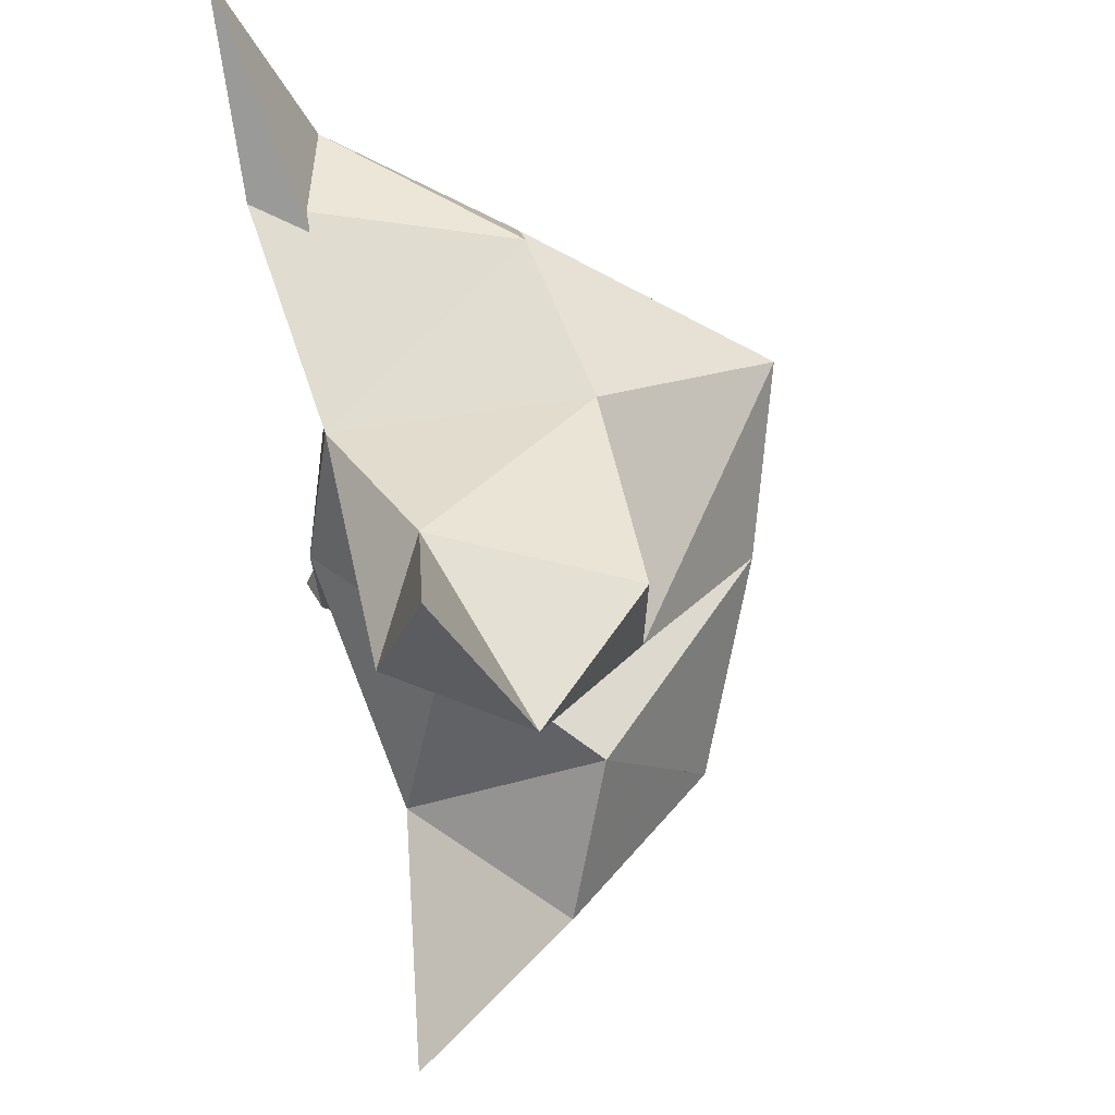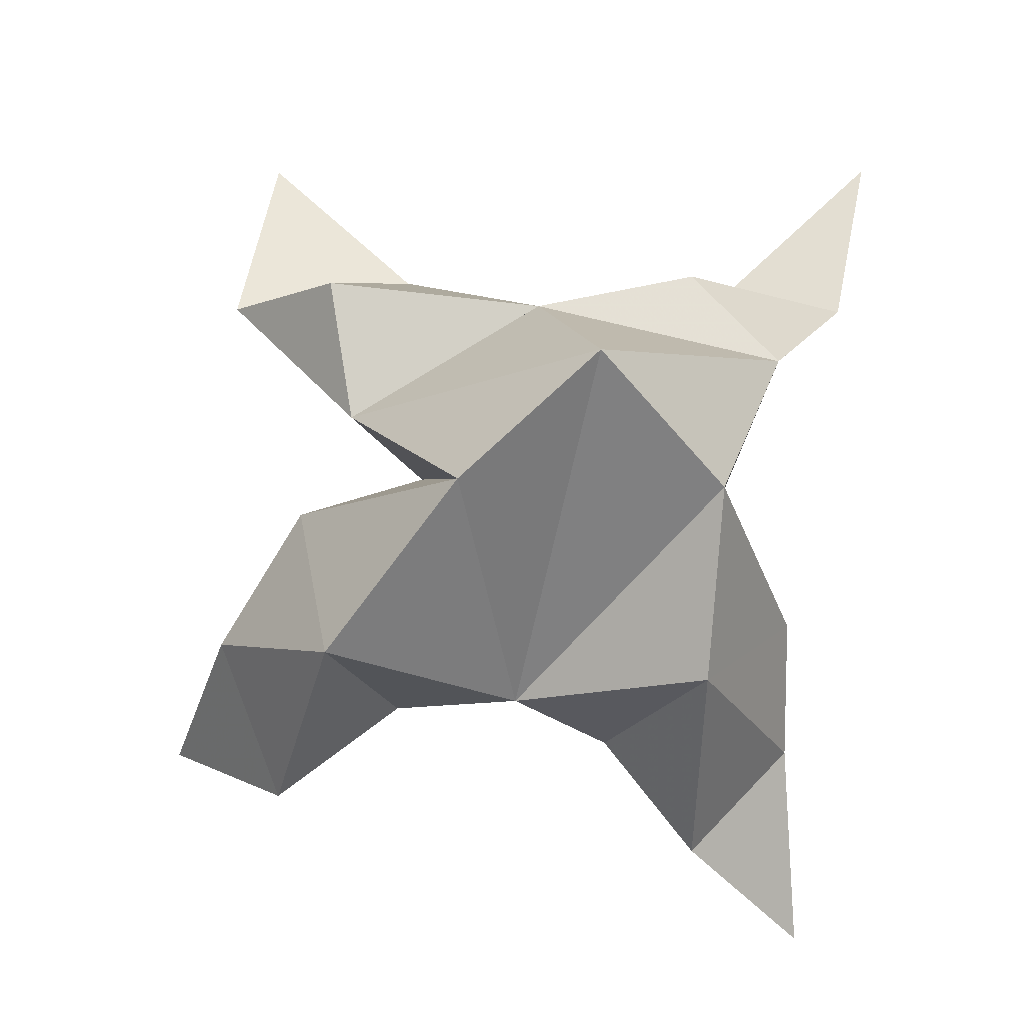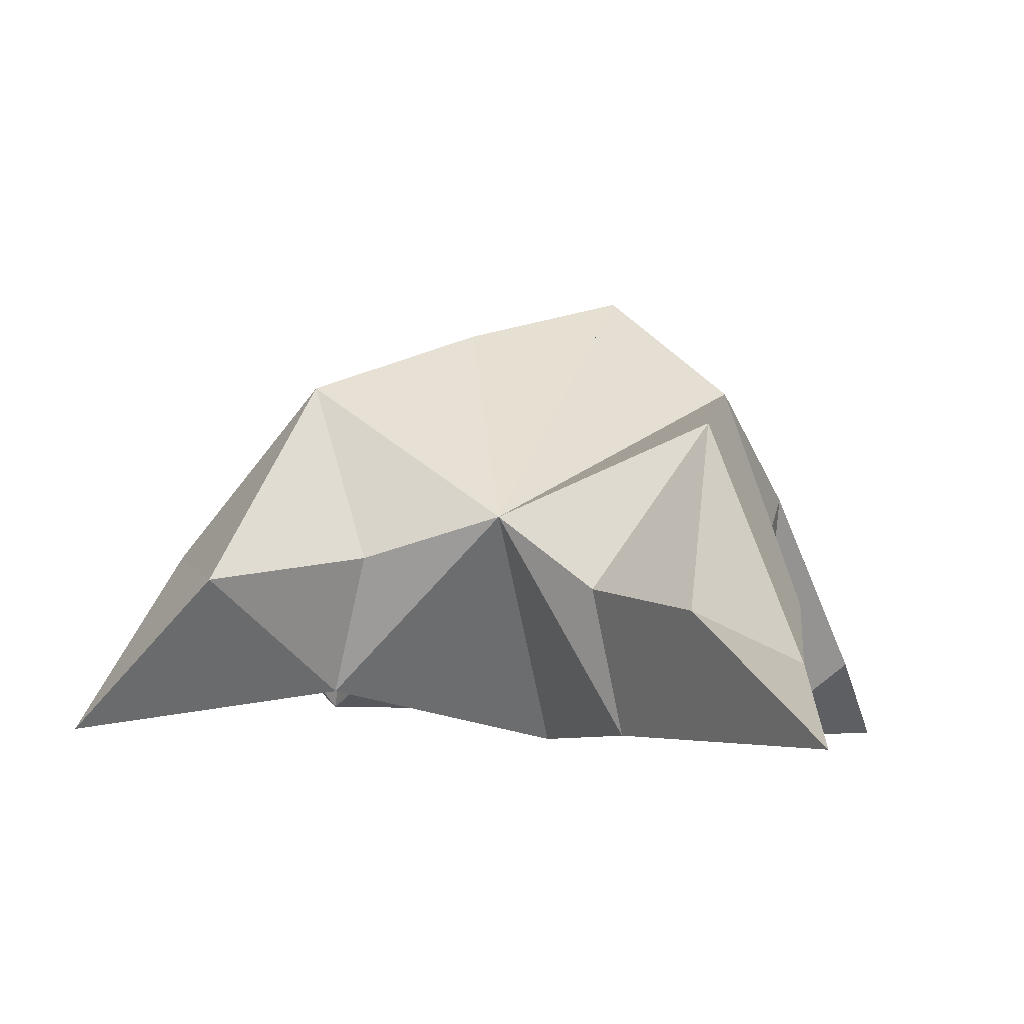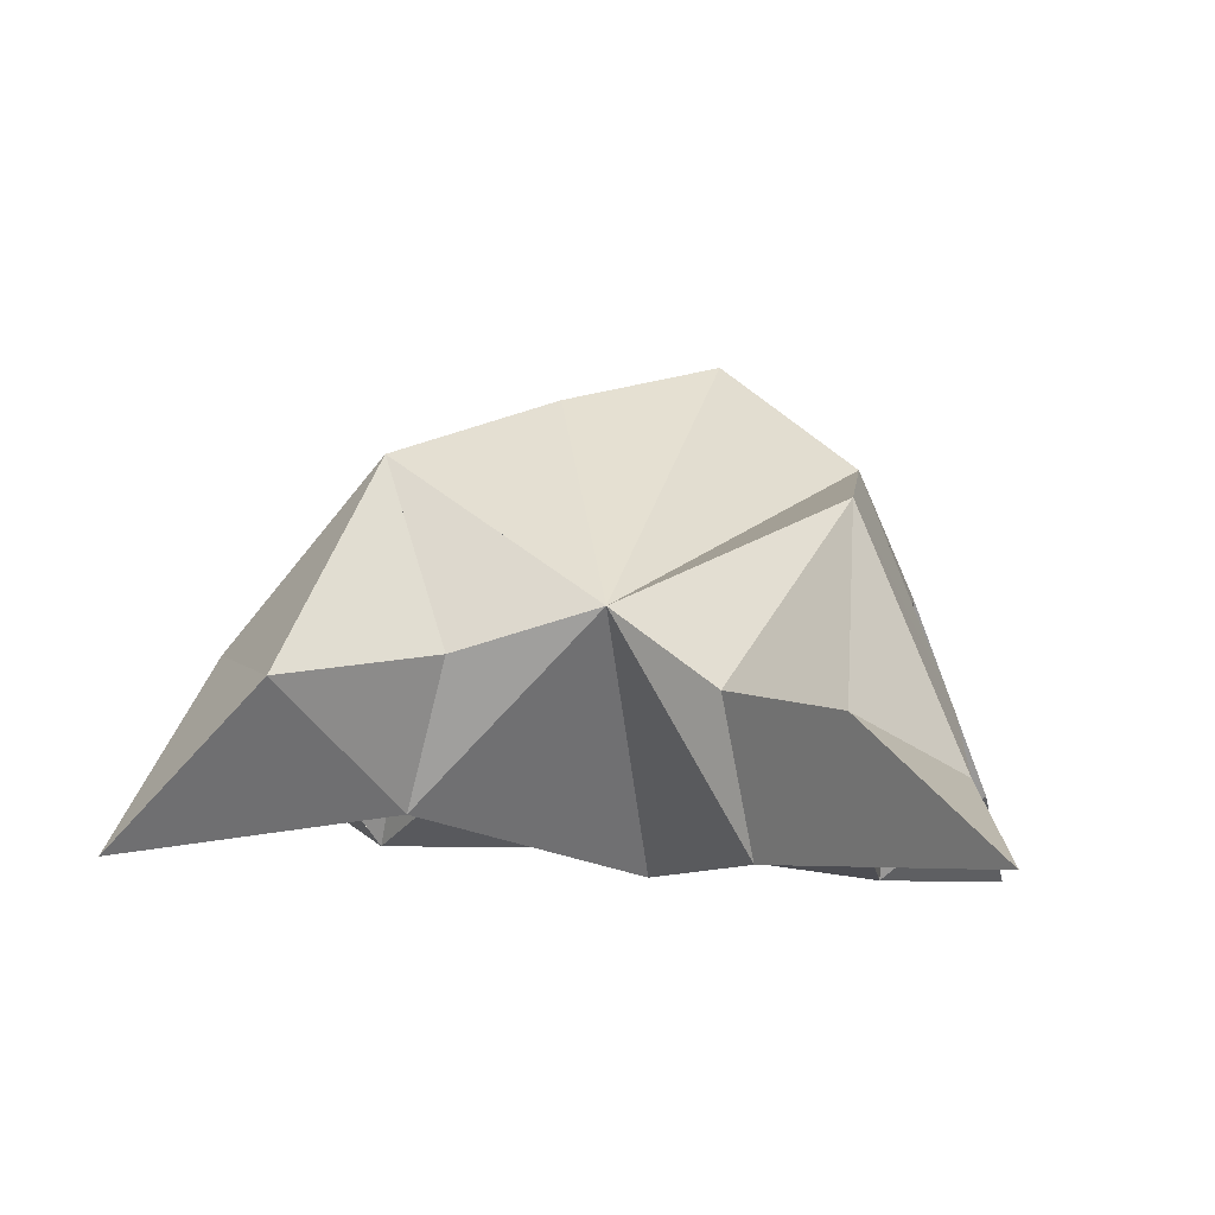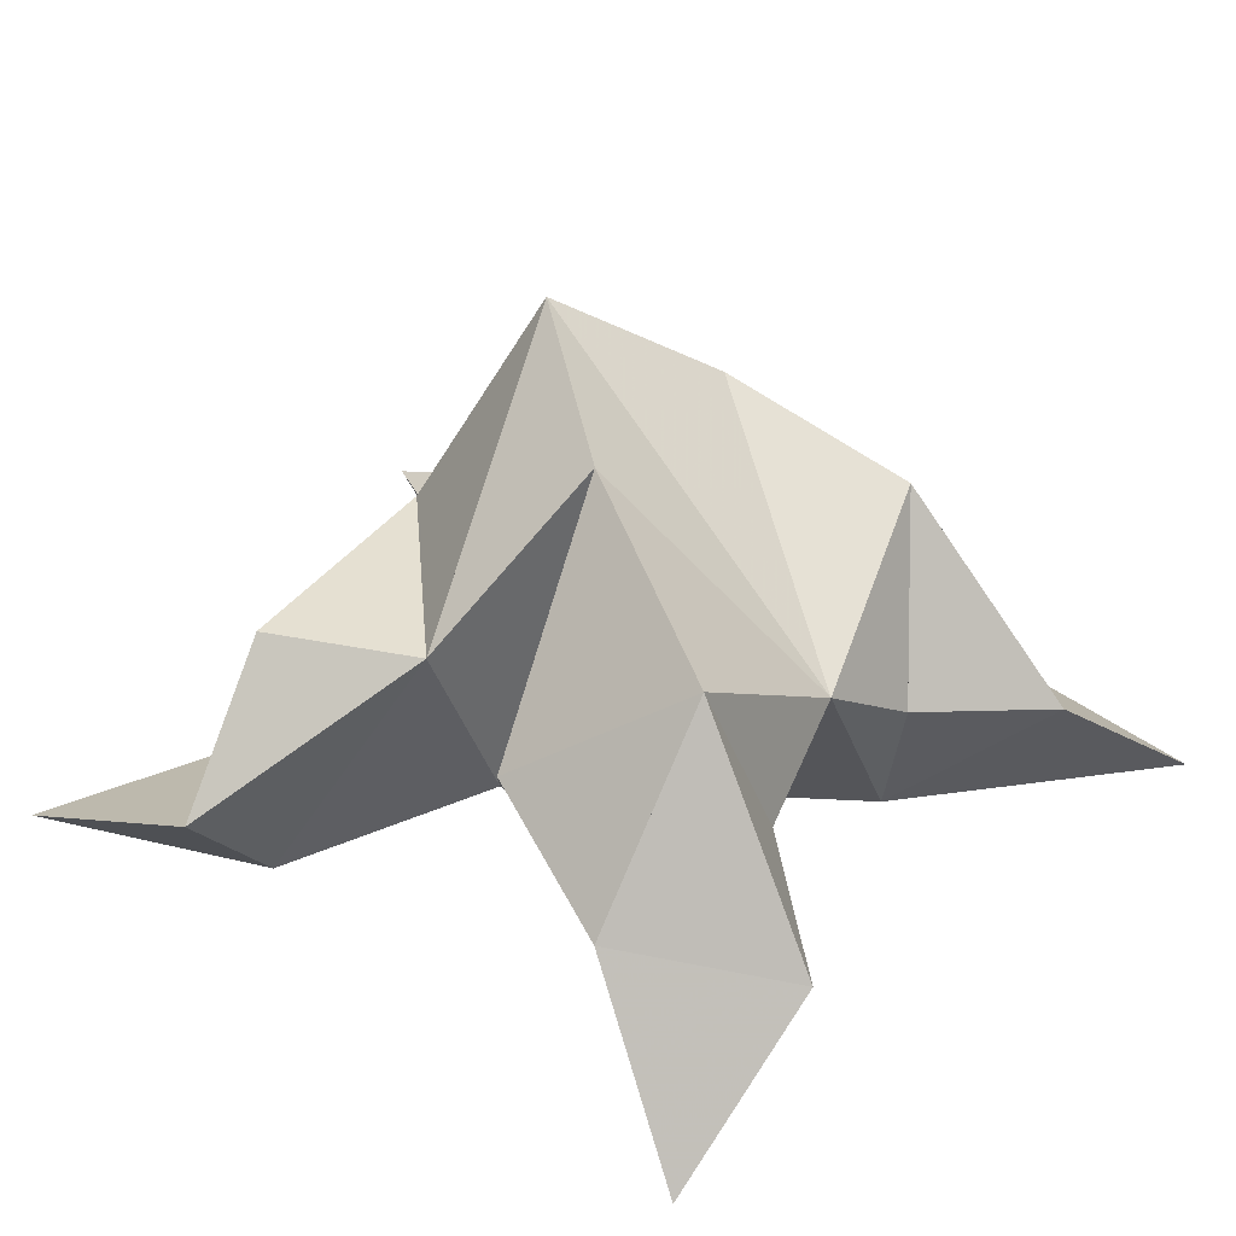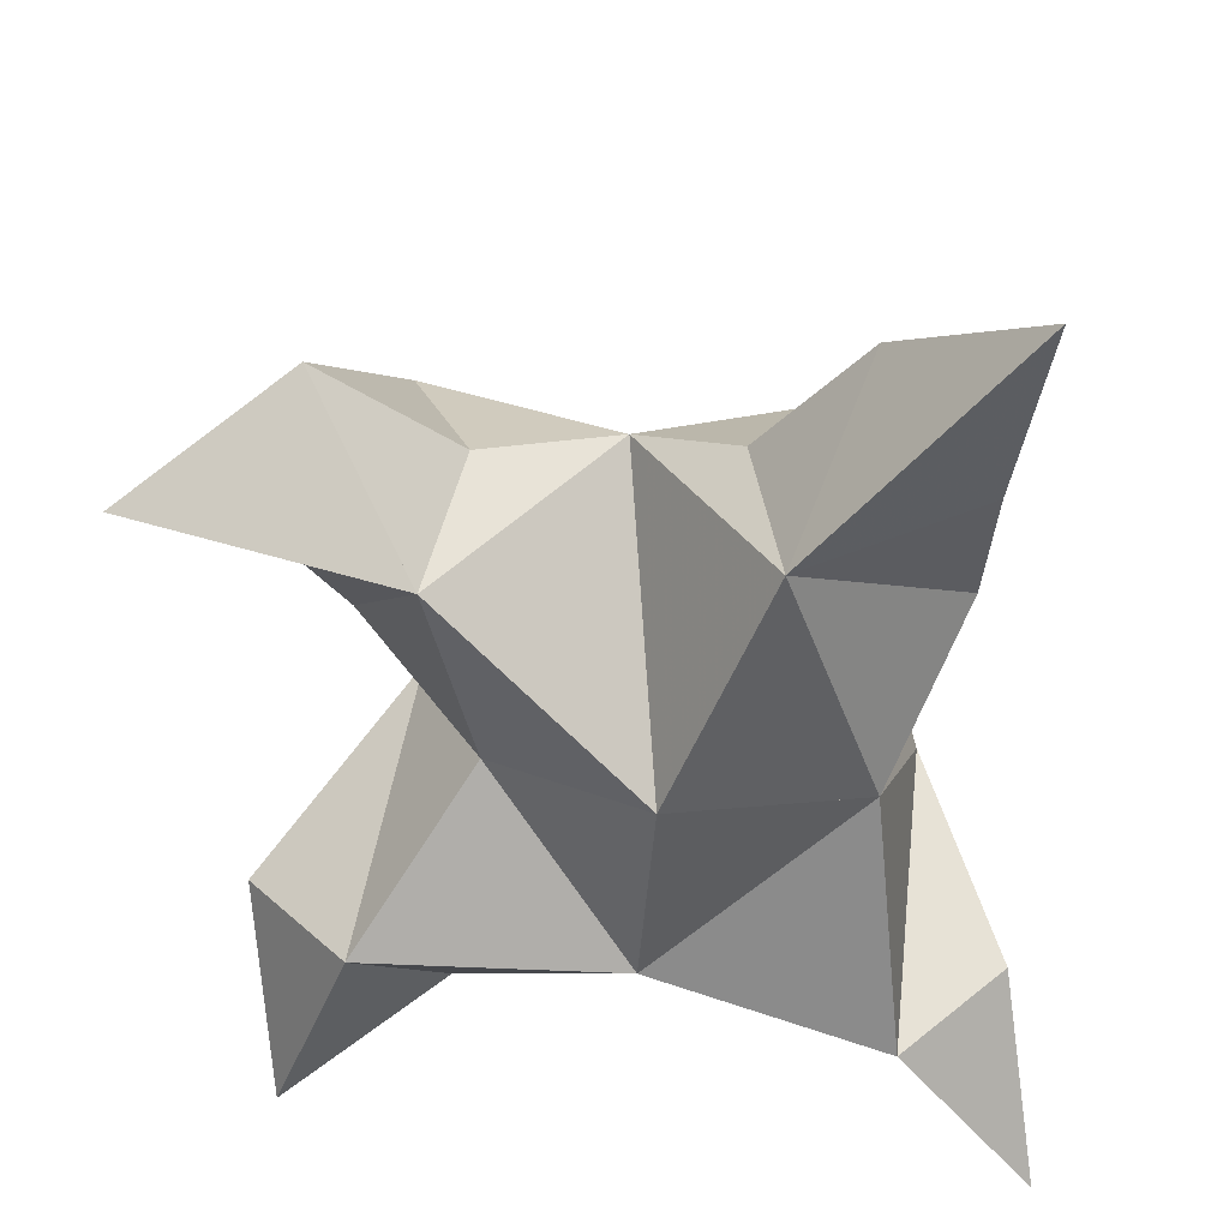
<metadata>
{"format":"obj","ext":"obj","renderer":"f3d","projection":"perspective","resolution":1024,"background":"white","views":[{"elev":58.0,"azim":77.8,"up":"+Z"},{"elev":-10.1,"azim":-176.1,"up":"+Z"},{"elev":-4.4,"azim":-175.7,"up":"+Y"},{"elev":-6.1,"azim":-179.1,"up":"+Y"},{"elev":38.3,"azim":115.6,"up":"+Y"},{"elev":-53.8,"azim":177.1,"up":"+Y"}]}
</metadata>
<code>
v 0.409 0.1253 0.6822
v 0.4068 0.1536 0.7117
v 0.3907 0.1211 0.6827
v 0.38 0.1473 0.7148
v 0.3997 0.1497 0.7303
v 0.4048 0.1385 0.6571
v 0.3989 0.1 0.697
v 0.387 0.184 0.7132
v 0.3997 0.1054 0.7334
v 0.4559 0.1122 0.7701
v 0.4349 0.1497 0.7094
v 0.4759 0.1024 0.65
v 0.4443 0.1057 0.7337
v 0.4125 0.1749 0.6926
v 0.4375 0.1617 0.6638
v 0.4278 0.1315 0.6565
v 0.4513 0.1271 0.6402
v 0.462 0.1324 0.6689
v 0.4454 0.1416 0.6925
v 0.4341 0.1088 0.6661
v 0.4248 0.1189 0.7034
v 0.4393 0.1489 0.7358
v 0.4612 0.1272 0.7368
v 0.4282 0.1158 0.7447
v 0.3345 0.1 0.7718
v 0.3548 0.1461 0.7198
v 0.3519 0.1 0.6131
v 0.3591 0.1 0.7437
v 0.3657 0.1636 0.6926
v 0.3691 0.1544 0.6591
v 0.3886 0.1257 0.6502
v 0.3721 0.1214 0.6297
v 0.3537 0.1133 0.649
v 0.3531 0.1239 0.6727
v 0.3839 0.1013 0.655
v 0.3658 0.1088 0.6994
v 0.3708 0.144 0.7371
v 0.3412 0.1143 0.7375
v 0.3687 0.1102 0.7381
f 1 2 4
f 1 2 7
f 1 2 8
f 1 2 14
f 1 2 21
f 1 2 29
f 1 3 4
f 1 3 6
f 1 3 7
f 1 3 29
f 1 4 7
f 1 4 8
f 1 4 29
f 1 6 7
f 1 6 8
f 1 6 14
f 1 6 15
f 1 6 20
f 1 6 29
f 1 7 20
f 1 7 21
f 1 8 14
f 1 8 29
f 1 14 15
f 1 14 19
f 1 14 21
f 1 15 19
f 1 15 20
f 1 19 20
f 1 19 21
f 1 20 21
f 2 4 5
f 2 4 7
f 2 4 8
f 2 4 9
f 2 4 29
f 2 5 8
f 2 5 9
f 2 5 11
f 2 7 9
f 2 7 21
f 2 8 11
f 2 8 14
f 2 8 29
f 2 9 11
f 2 9 21
f 2 11 14
f 2 11 21
f 2 14 21
f 3 4 7
f 3 4 29
f 3 4 36
f 3 6 7
f 3 6 29
f 3 6 30
f 3 6 35
f 3 7 35
f 3 7 36
f 3 29 30
f 3 29 34
f 3 29 36
f 3 30 34
f 3 30 35
f 3 34 35
f 3 34 36
f 3 35 36
f 4 5 8
f 4 5 9
f 4 5 26
f 4 7 9
f 4 7 36
f 4 8 26
f 4 8 29
f 4 9 26
f 4 9 36
f 4 26 29
f 4 26 36
f 4 29 36
f 5 8 11
f 5 8 26
f 5 9 11
f 5 9 22
f 5 9 24
f 5 9 26
f 5 9 37
f 5 9 39
f 5 11 22
f 5 22 24
f 5 26 37
f 5 37 39
f 6 7 20
f 6 7 35
f 6 8 14
f 6 8 29
f 6 14 15
f 6 15 16
f 6 15 20
f 6 16 20
f 6 29 30
f 6 30 31
f 6 30 35
f 6 31 35
f 7 9 21
f 7 9 36
f 7 20 21
f 7 35 36
f 8 11 14
f 8 26 29
f 9 11 13
f 9 11 21
f 9 11 22
f 9 13 21
f 9 13 22
f 9 13 24
f 9 22 24
f 9 26 28
f 9 26 36
f 9 26 37
f 9 28 36
f 9 28 37
f 9 28 39
f 9 37 39
f 10 13 23
f 10 13 24
f 10 23 24
f 11 13 21
f 11 13 22
f 11 13 23
f 11 14 21
f 11 22 23
f 12 17 18
f 12 17 20
f 12 18 20
f 13 22 23
f 13 22 24
f 13 23 24
f 14 15 19
f 14 19 21
f 15 16 17
f 15 16 18
f 15 16 19
f 15 16 20
f 15 17 18
f 15 17 20
f 15 18 19
f 15 18 20
f 15 19 20
f 16 17 18
f 16 17 20
f 16 18 19
f 16 18 20
f 16 19 20
f 17 18 20
f 18 19 20
f 19 20 21
f 22 23 24
f 25 28 38
f 25 28 39
f 25 38 39
f 26 28 36
f 26 28 37
f 26 28 38
f 26 29 36
f 26 37 38
f 27 32 33
f 27 32 35
f 27 33 35
f 28 37 38
f 28 37 39
f 28 38 39
f 29 30 34
f 29 34 36
f 30 31 32
f 30 31 33
f 30 31 34
f 30 31 35
f 30 32 33
f 30 32 35
f 30 33 34
f 30 33 35
f 30 34 35
f 31 32 33
f 31 32 35
f 31 33 34
f 31 33 35
f 31 34 35
f 32 33 35
f 33 34 35
f 34 35 36
f 37 38 39

</code>
